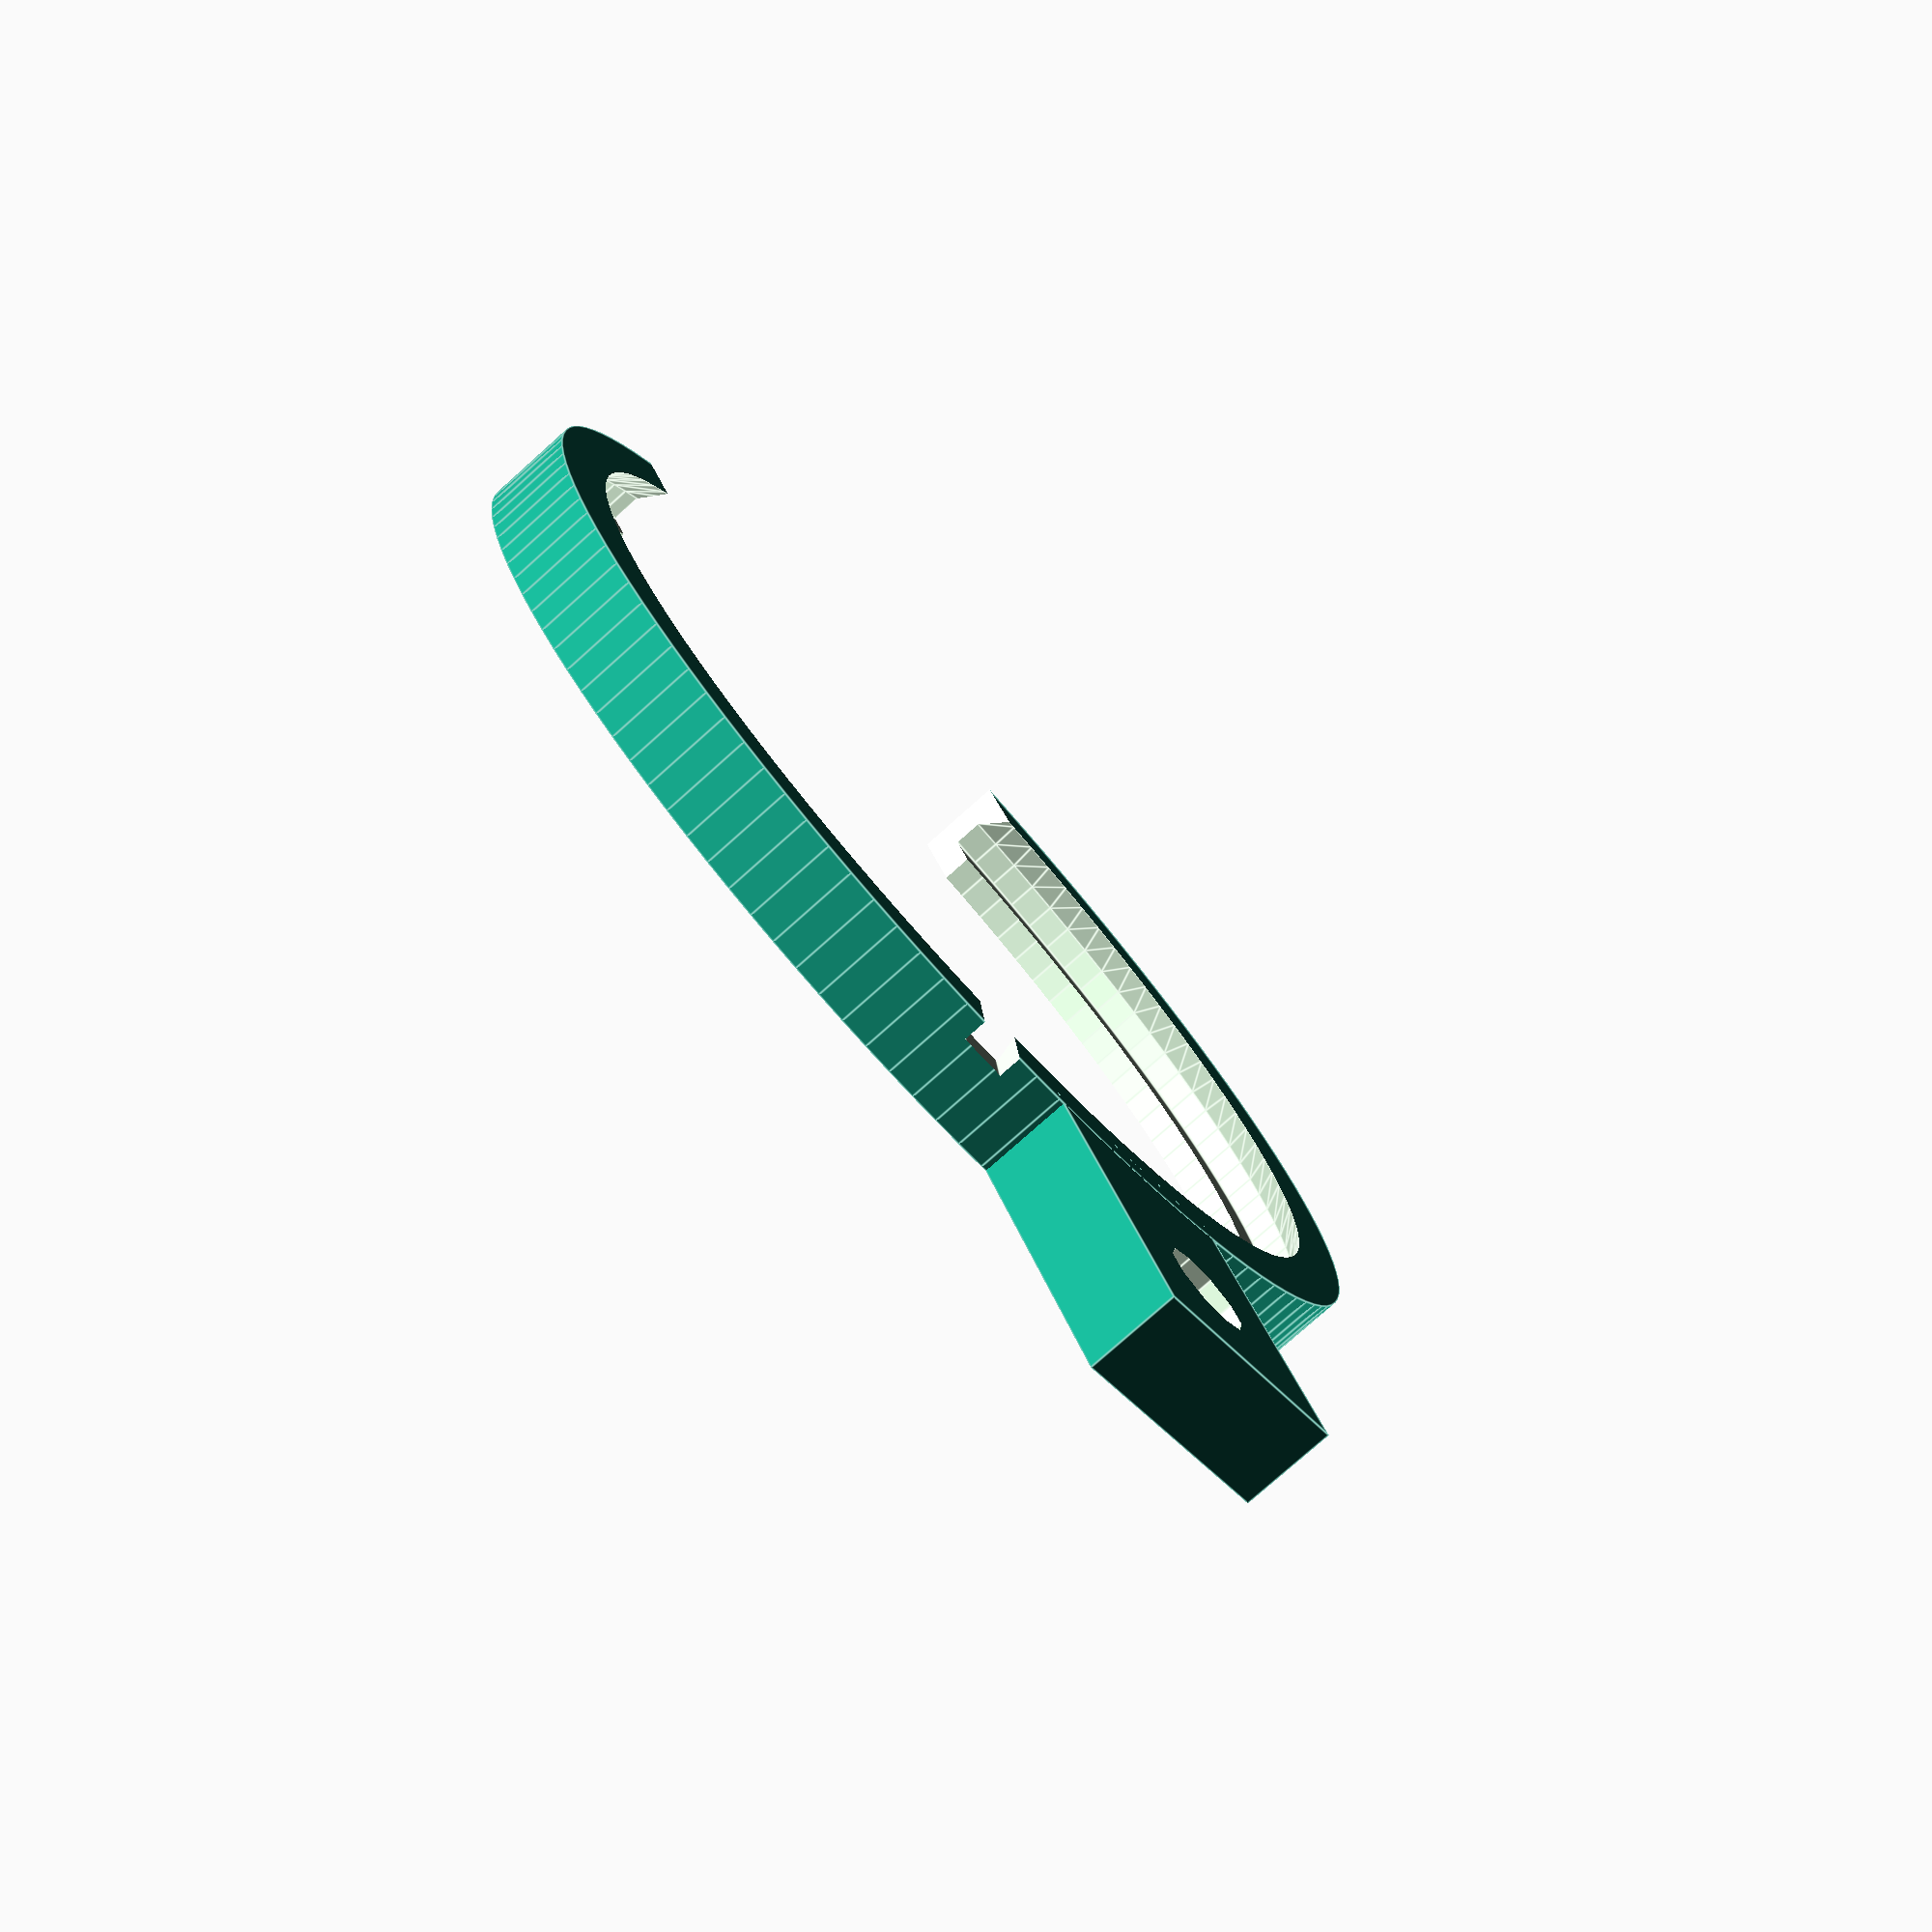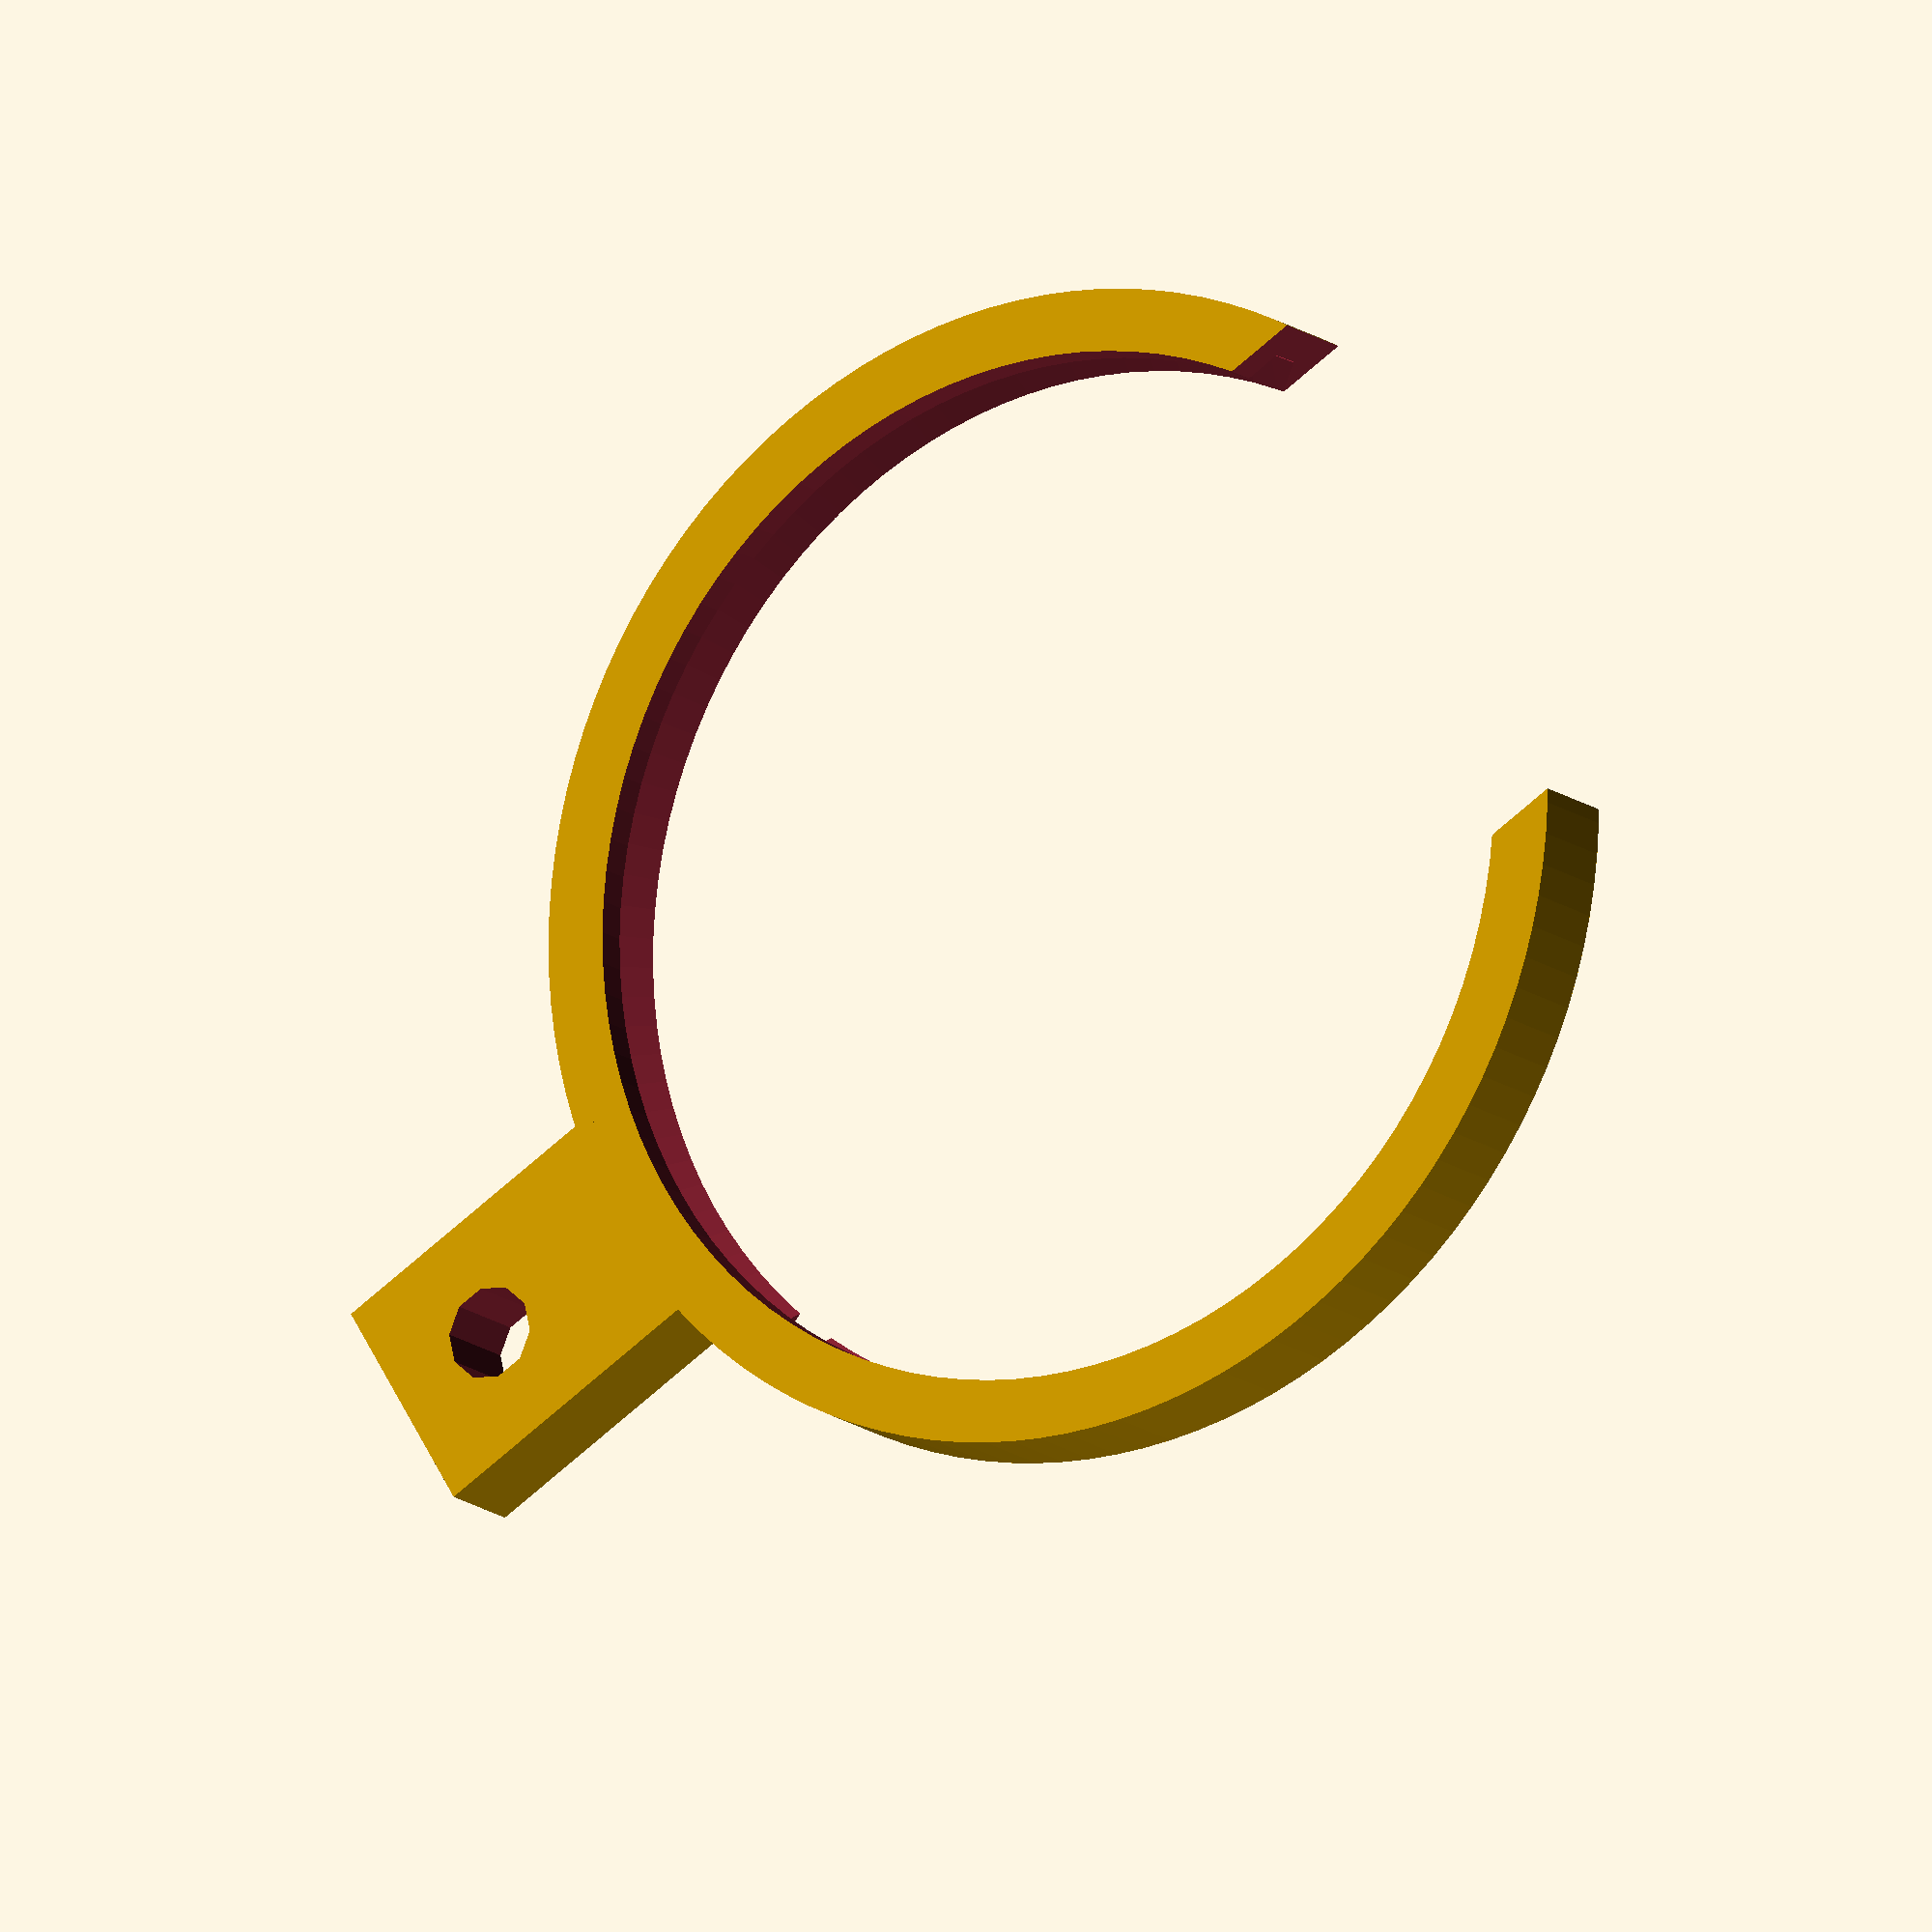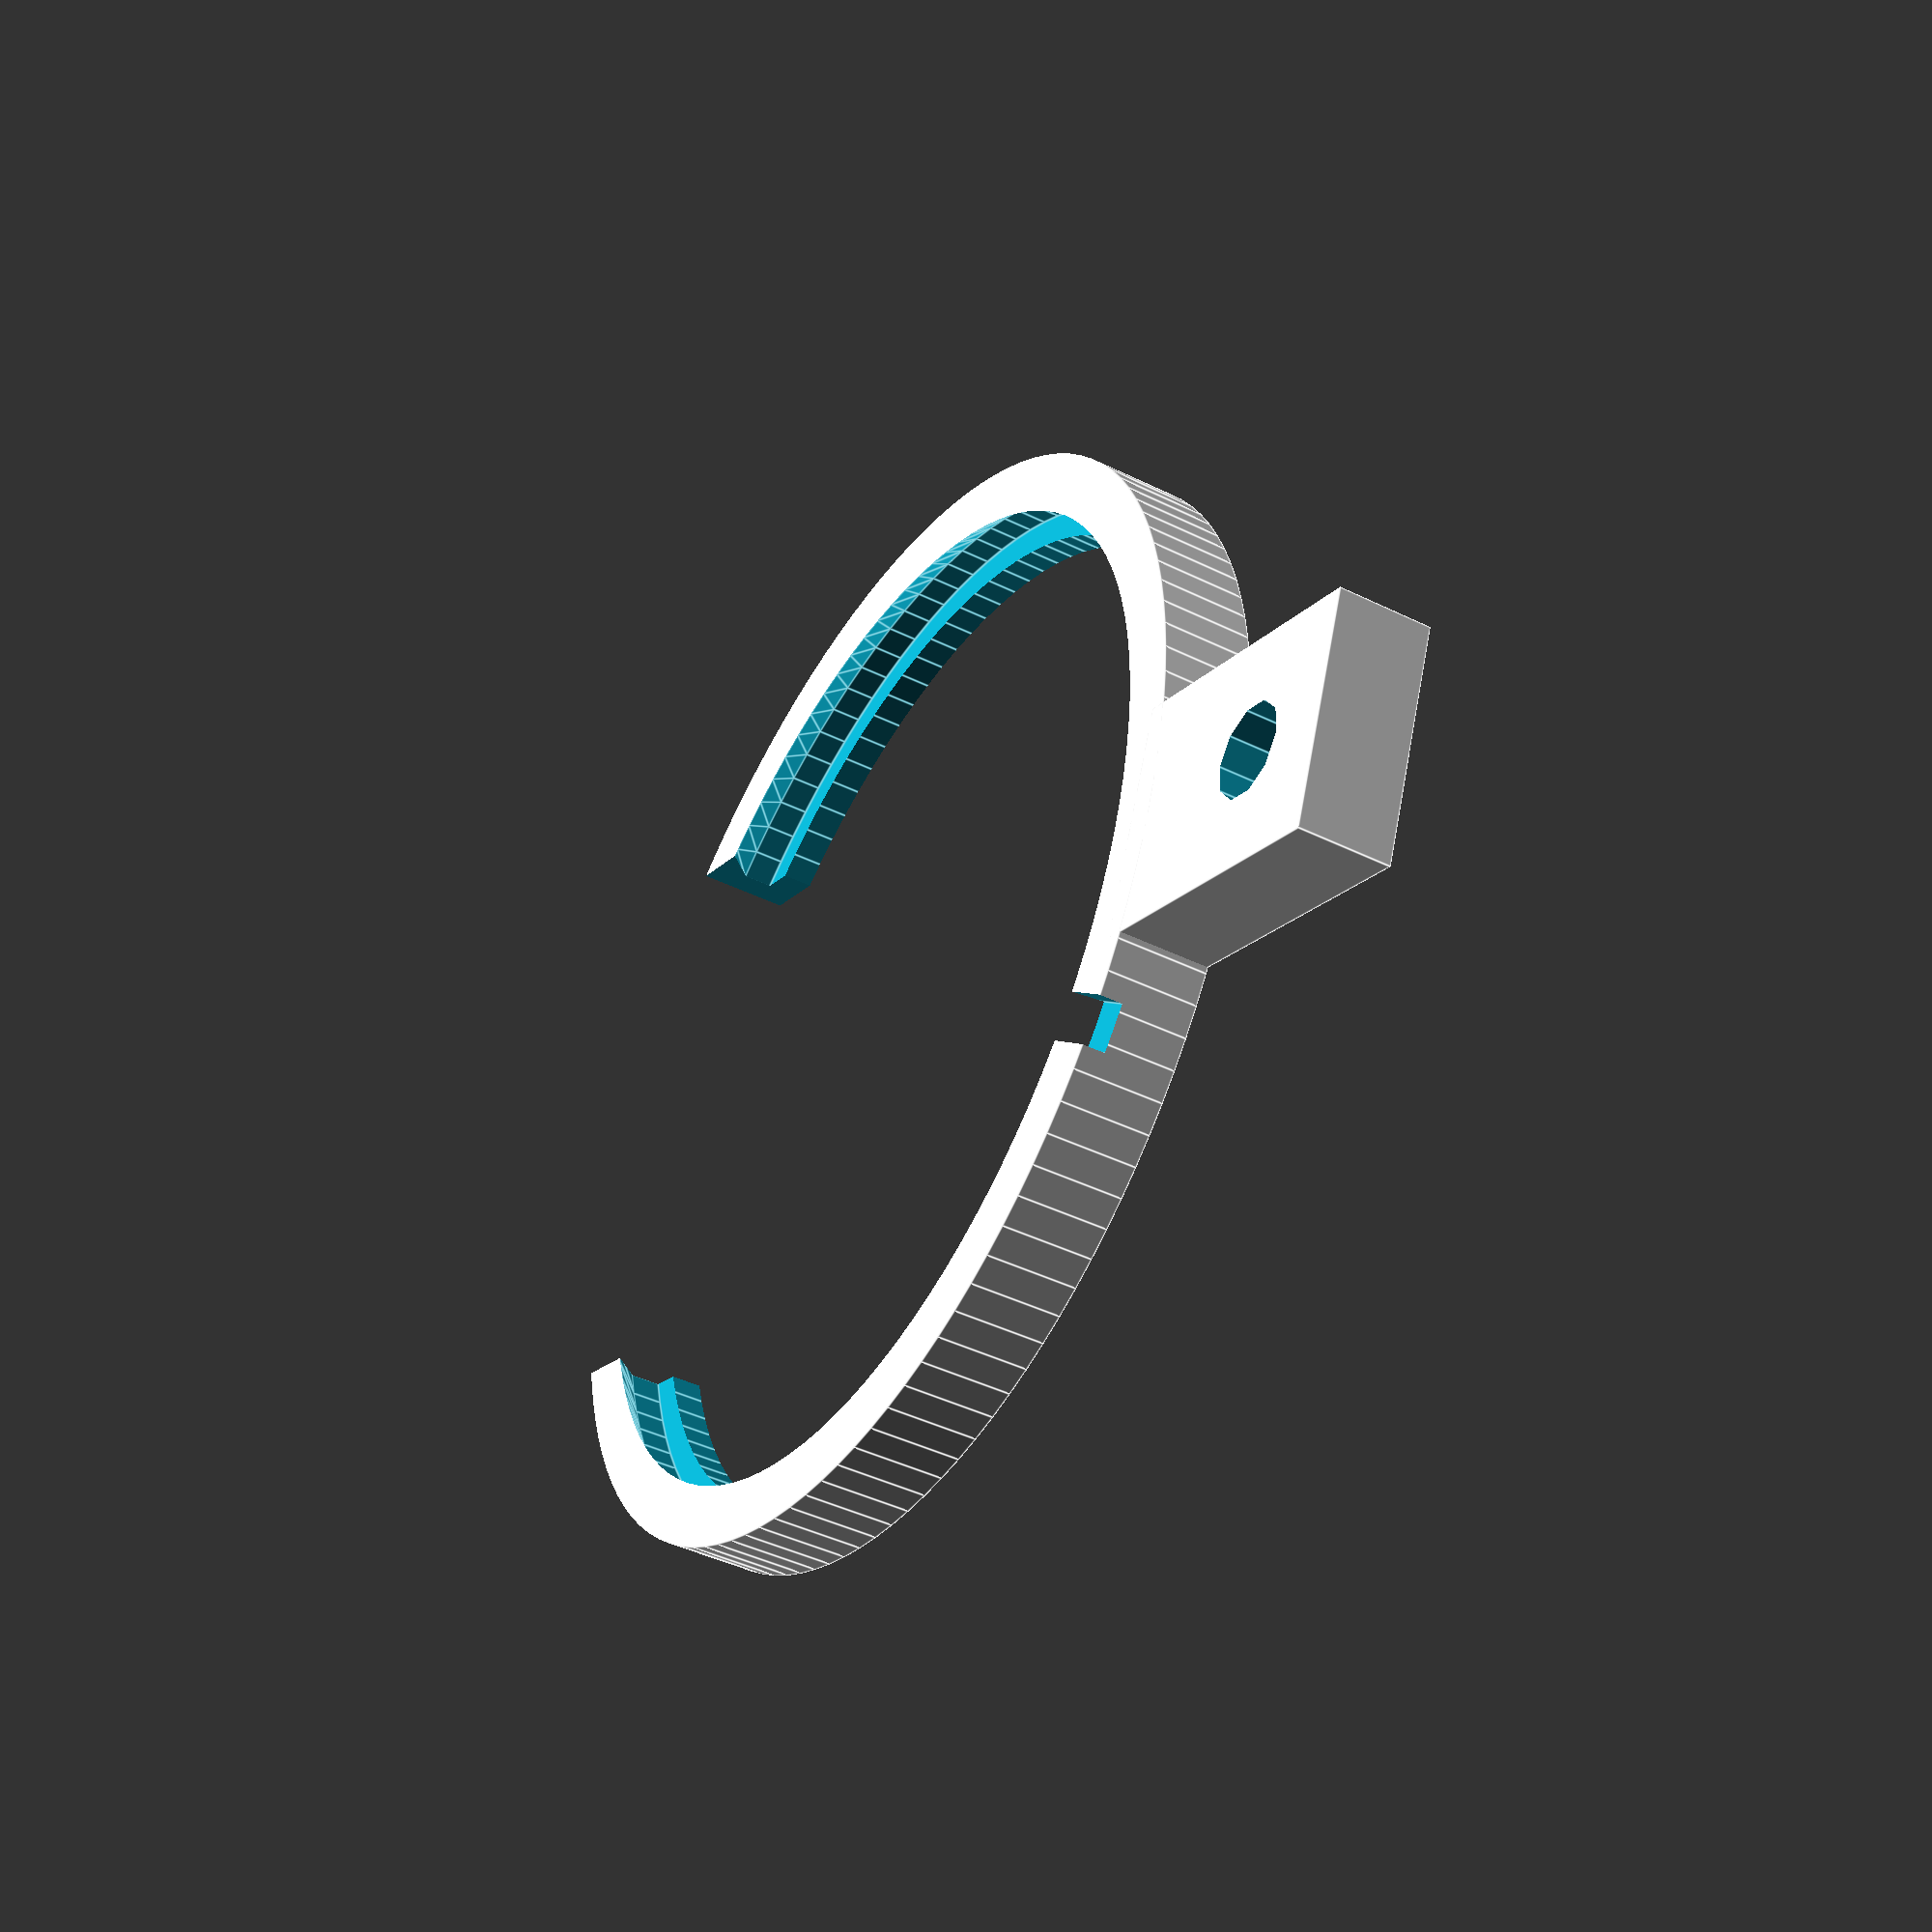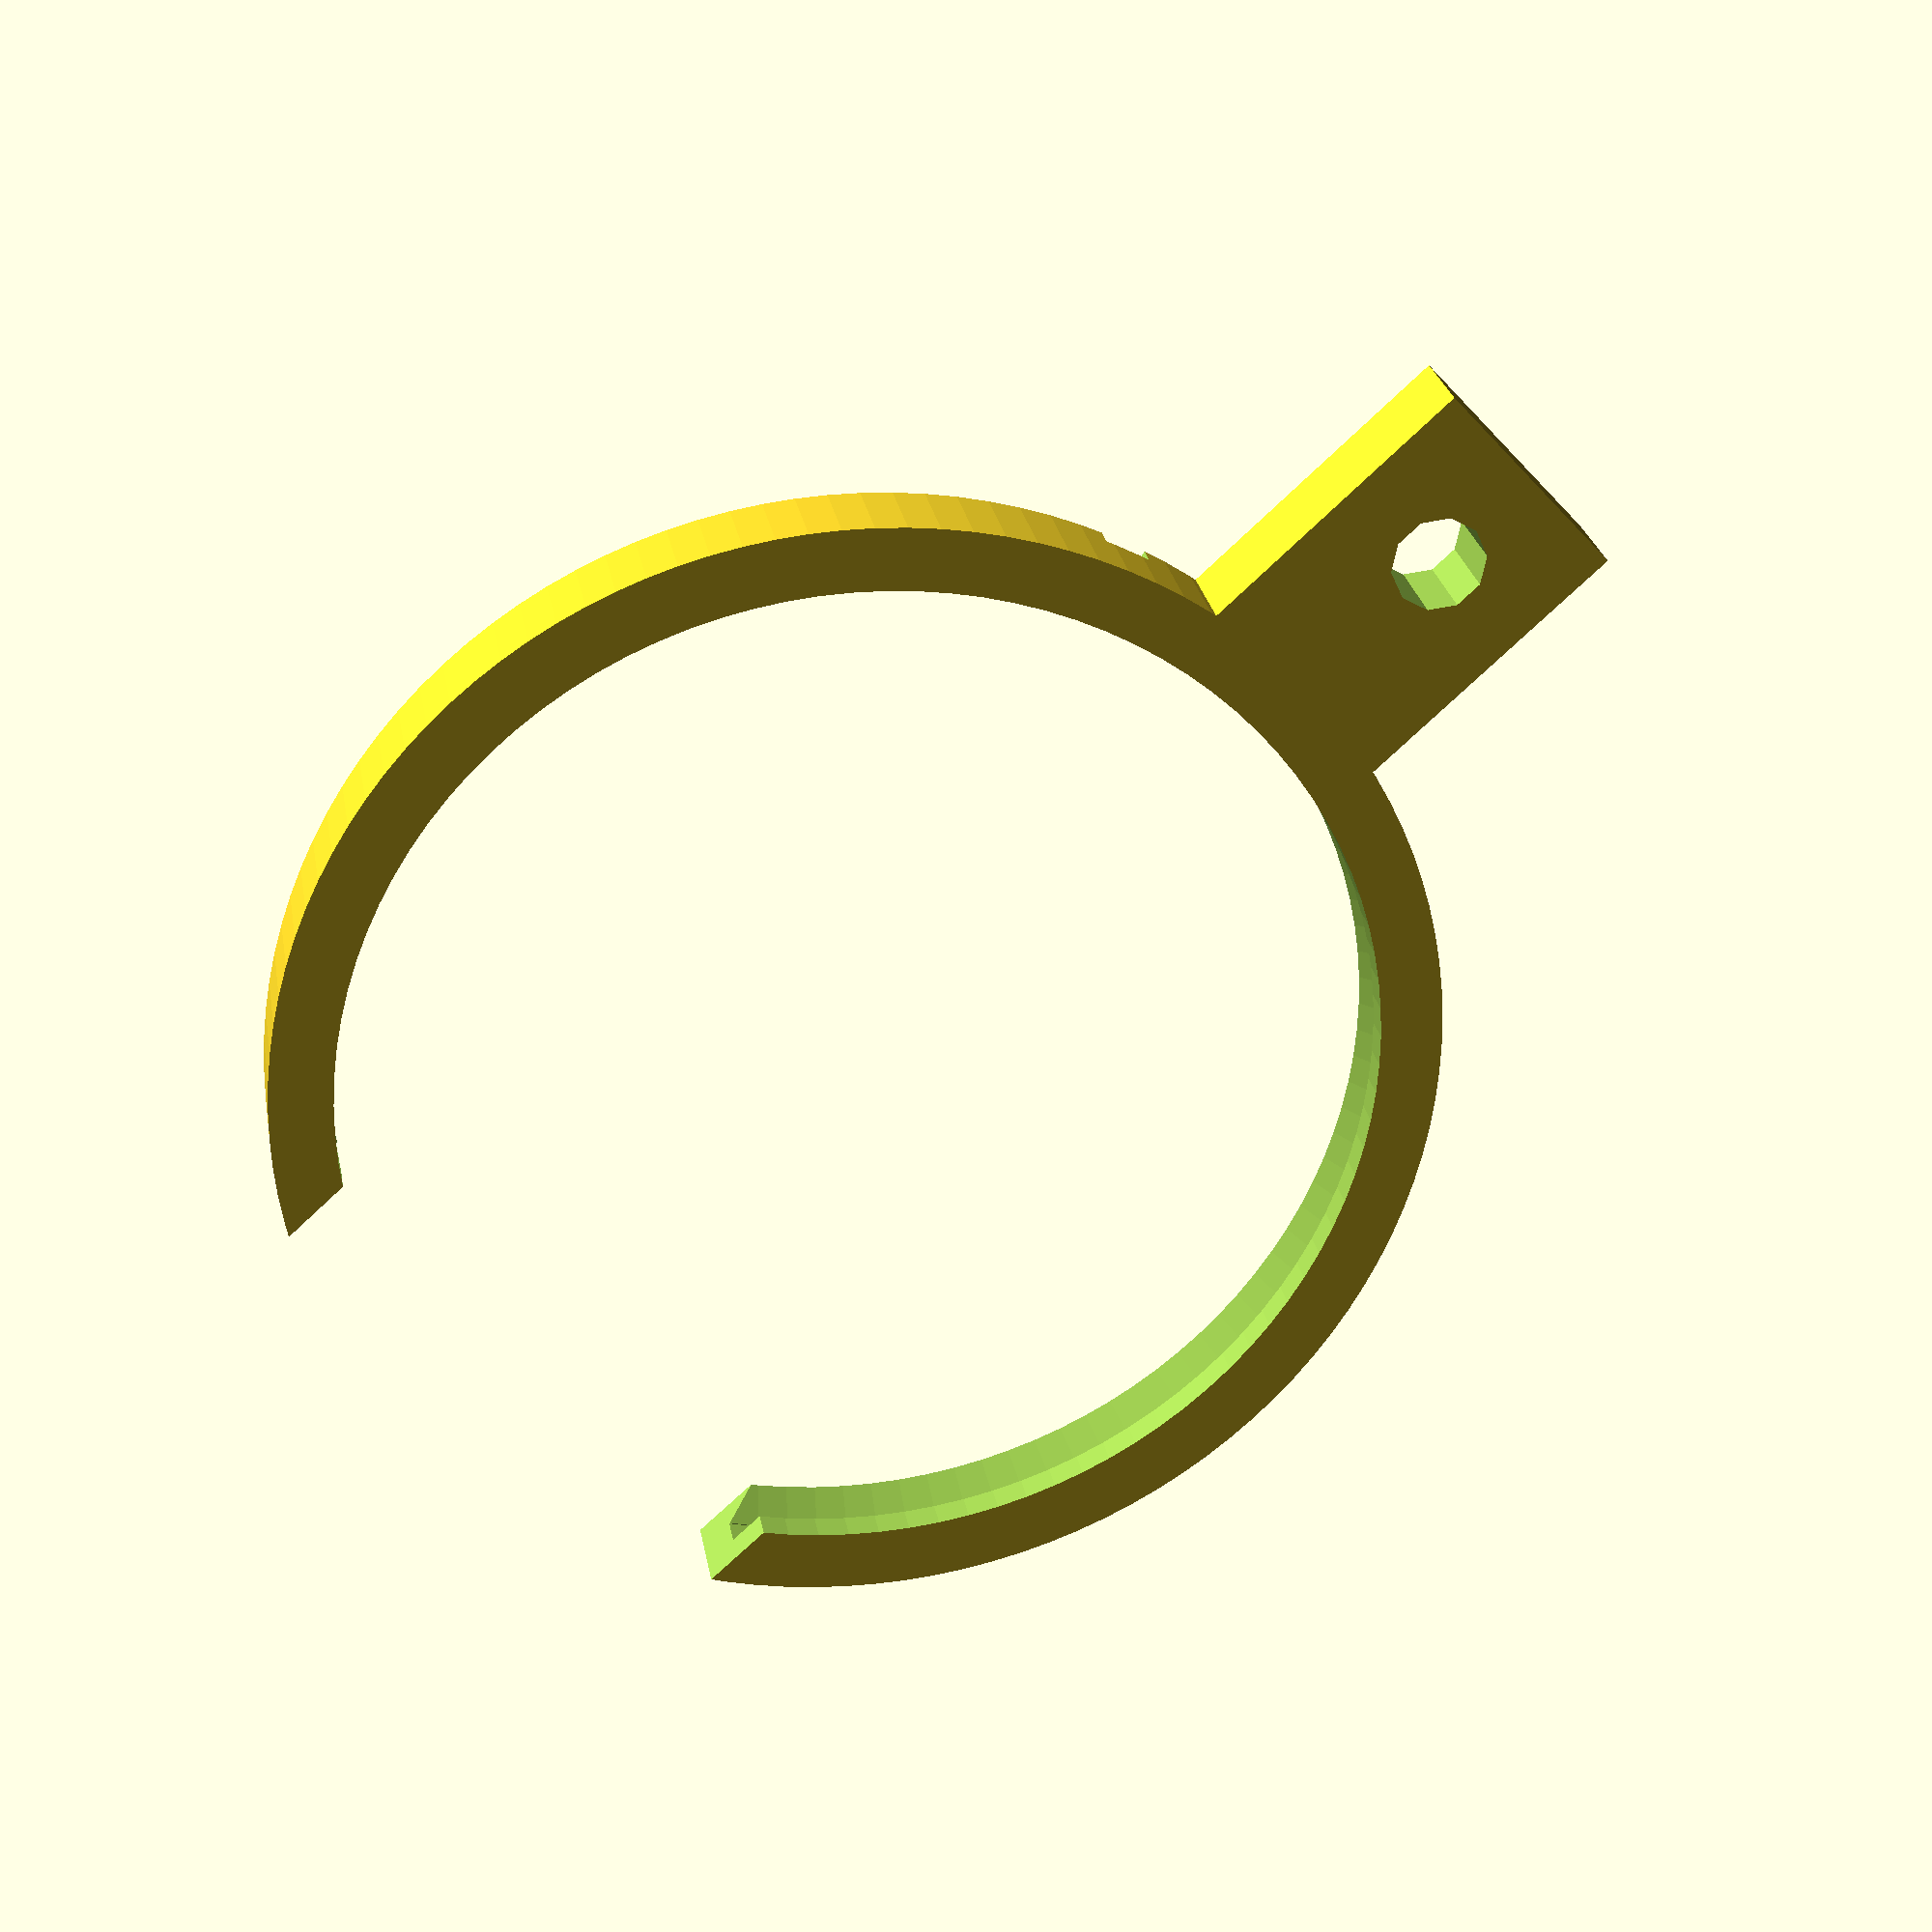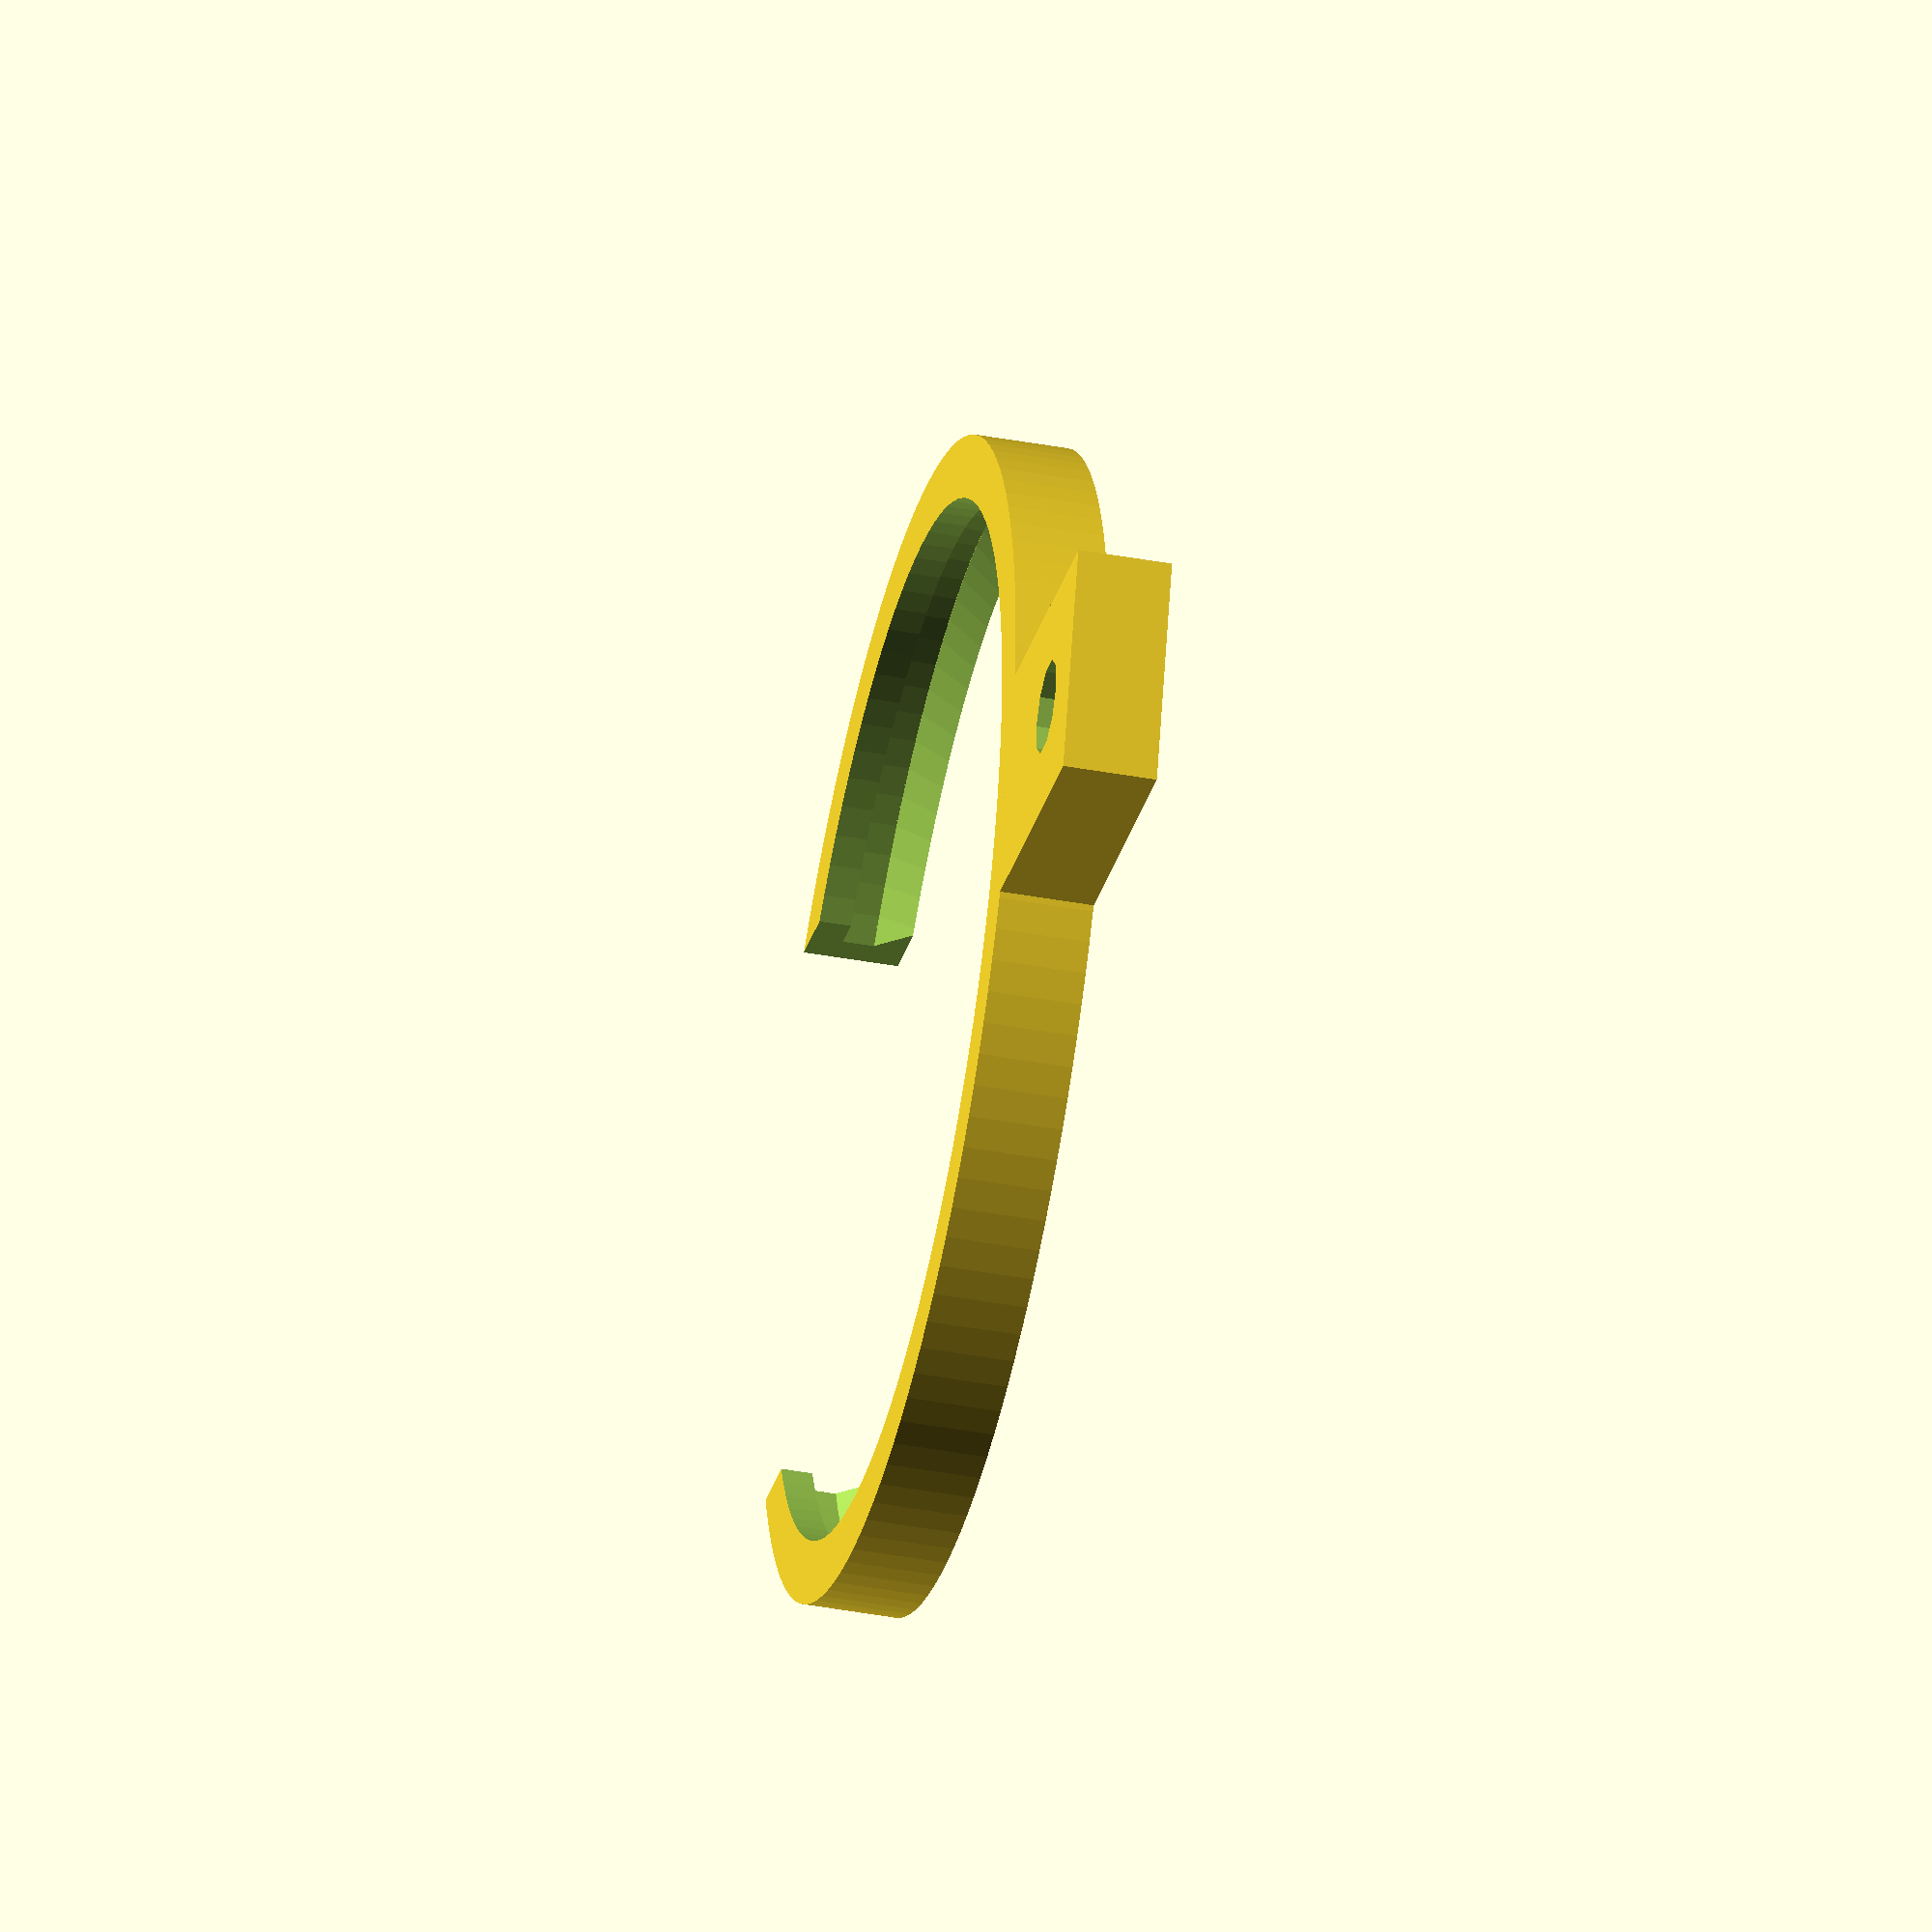
<openscad>
//******************************************************************************
// Description:
// 
// A holder for LED ring
//
// default size 80mm
//
//
// Copyright CC-BY-SA Bob Cousins 2011
//
// Revision History:
//
// v1 Initial version. Based on http://www.thingiverse.com/thing:7484
//******************************************************************************

$fa=0.01;
$fn=0;
//$fs=0.5;

module ref ()
{
  translate ([9,0,10])
//  translate ([9,0,-5])
  import_stl ("C:/BitsFromBytes/things/7484-led-ring/led_ring_holder_01.stl");
}

module led_ring_holder(diam)
{
  height = 2;
  outer_r = diam/2 + 2;
    
  difference ()
  {
    union ()
    {
      translate ([0,0,0])
        cylinder (r=outer_r, h=height*3, center=true);
    }
    
    translate ([0,0,height])
      cylinder (r1=diam/2, r2=diam/2-2, h=height+0.1, center=true);

    translate ([0,0,0])
      cylinder (r=diam/2, h=height, center=true);

    translate ([0,0,0])
      cylinder (r=diam/2-2, h=height*3+1, center=true);
      
    translate ([-diam/2,0,0])
      cube ([diam/2,38,10], center=true);
      
    // slot for wires            
    rotate ([0,0,-20])
      translate ([diam/2,0, 1.5+2/2])
        cube ([6, 3, 2], center=true);      
  }
}

// for original
module fixing_tabs(diam)
{
  height = 2;
  outer_r = diam/2 + 2;
  
  tab_x = 15;
  tab_y = 15;
  drill_d = 6;
  
  fix_x = (80 + 16)/2;

  difference ()
  {
    union ()
    {
      if (diam <= 80)
      {
        translate ([diam/2, -tab_y/2, -height*3/2])
          cube ([fix_x-diam/2 + tab_x/2, tab_y, height*3], center=false);
      }
      else
      {
        translate ([diam/2 + tab_x/2,0,0])
          cube ([tab_x, tab_y, height*3], center=true);
      }
      
    }
    
    if (diam <= 80)
    {
      translate ([fix_x, 0, 0])
        cylinder (r=drill_d/2, h=height*3+1, center=true);
    }
    else
    {
      translate ([fix_x+(diam-80)/2, 0, 0])
        cylinder (r=drill_d/2, h=height*3+1, center=true);
    }          
  }          
}

module test ()
{
// original STL, for reference
//  ref ();
  
  for (i=[0:3])
  {
    translate ([0,0,-i*10])
    {
      led_ring_holder(60+i*10);
      fixing_tabs(60+i*10);
    }
  }
}

module draw()
{
  //Original part

  diam = 70;
  
  led_ring_holder(diam);
  fixing_tabs(diam);
}

draw();
//test();

</openscad>
<views>
elev=77.1 azim=64.1 roll=311.9 proj=p view=edges
elev=194.9 azim=210.5 roll=327.7 proj=o view=solid
elev=223.0 azim=201.2 roll=120.4 proj=p view=edges
elev=333.9 azim=222.5 roll=170.3 proj=p view=solid
elev=42.1 azim=162.9 roll=257.6 proj=o view=solid
</views>
